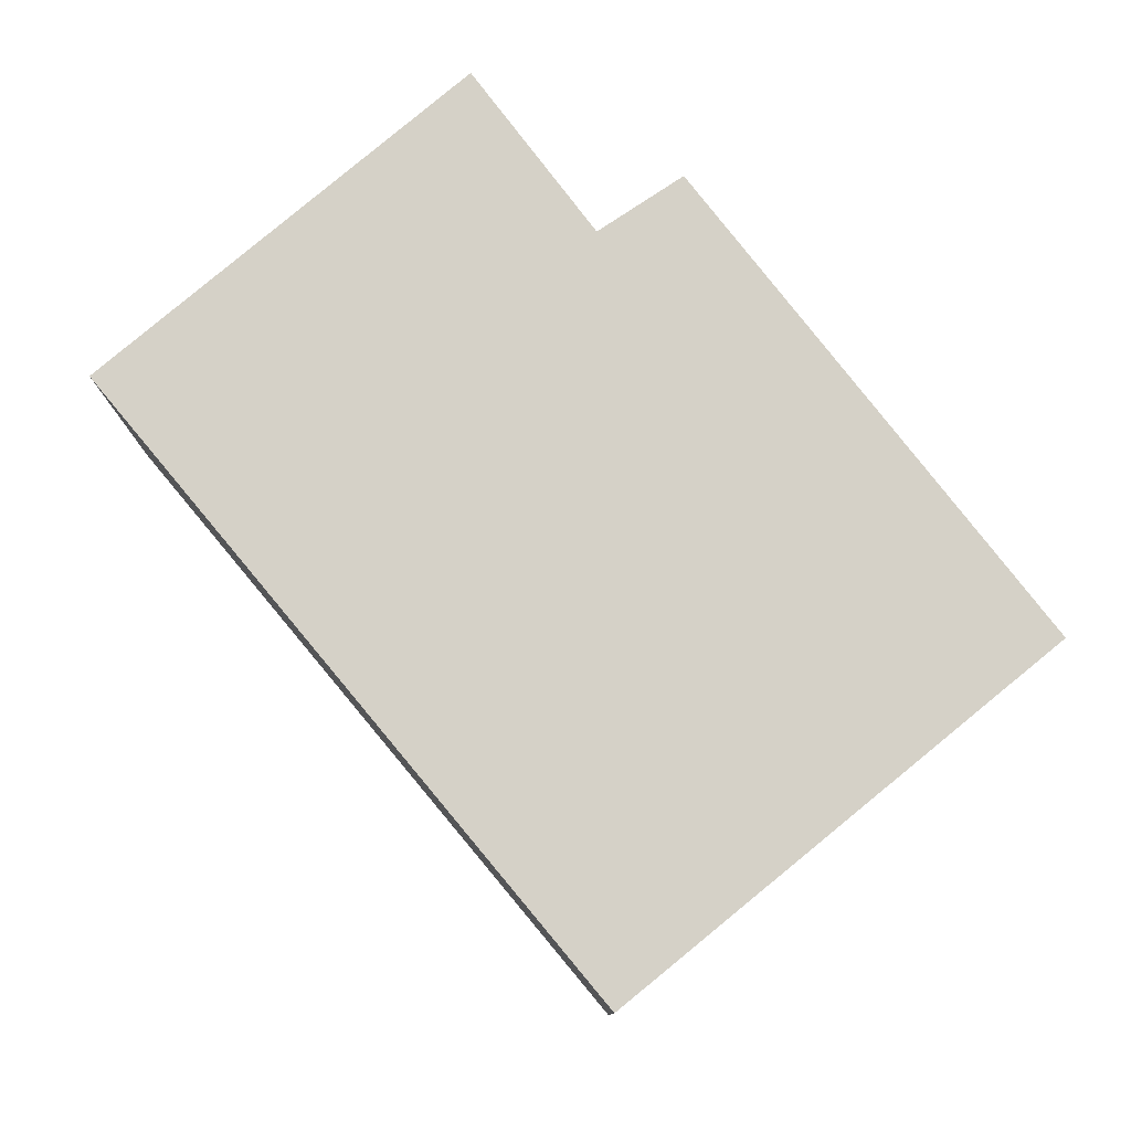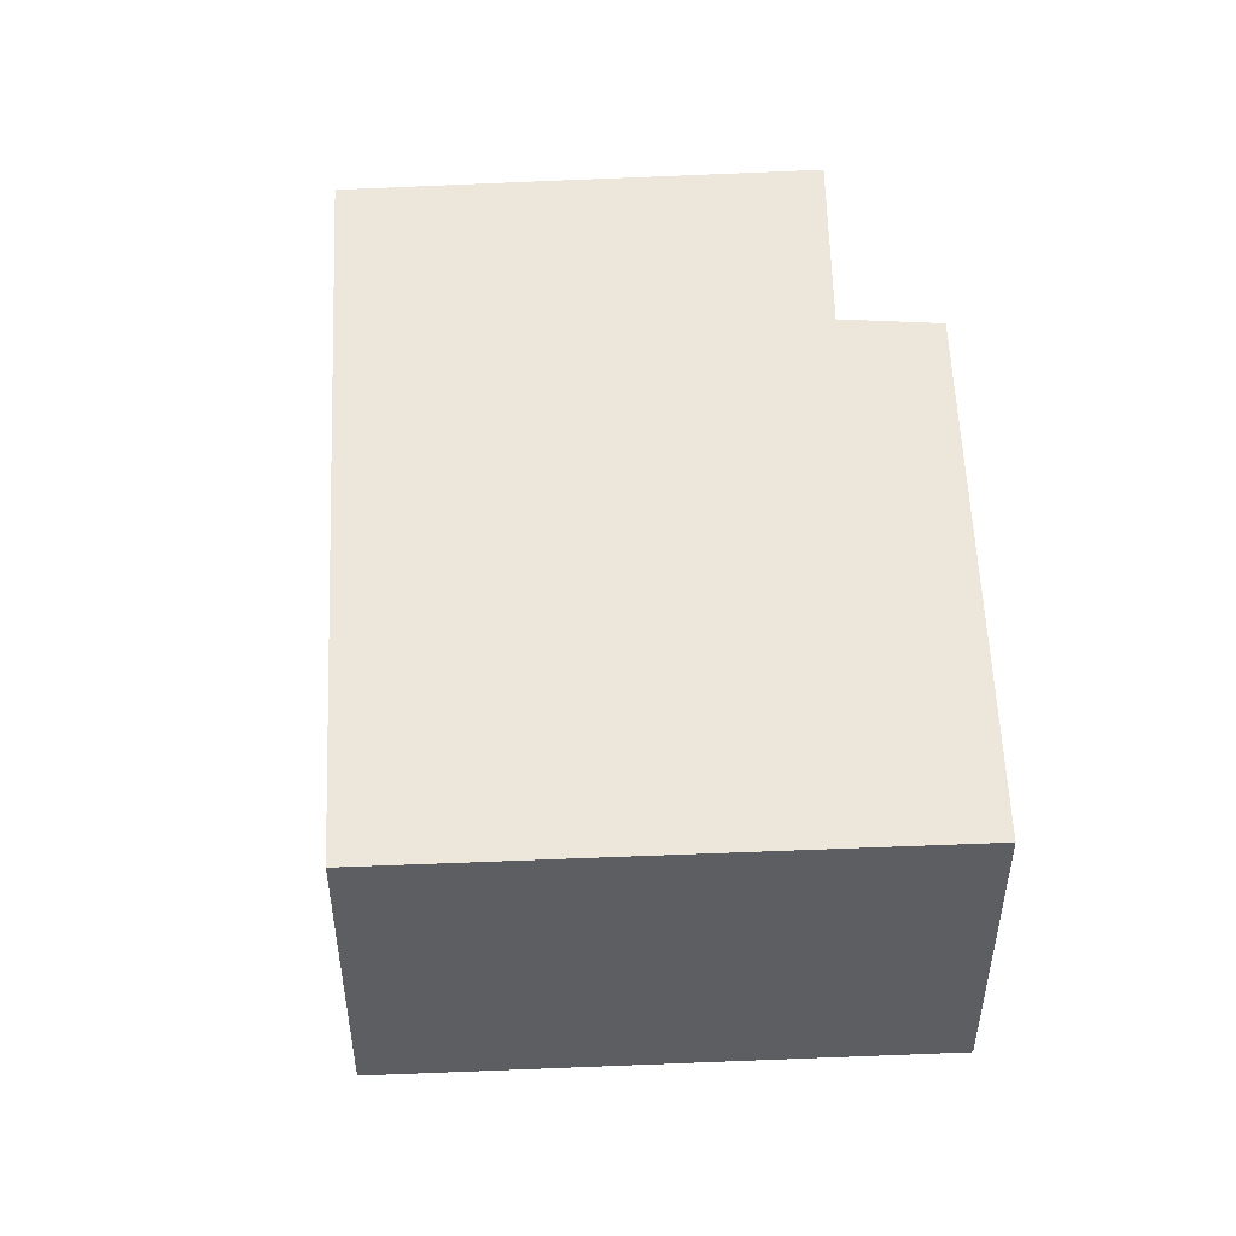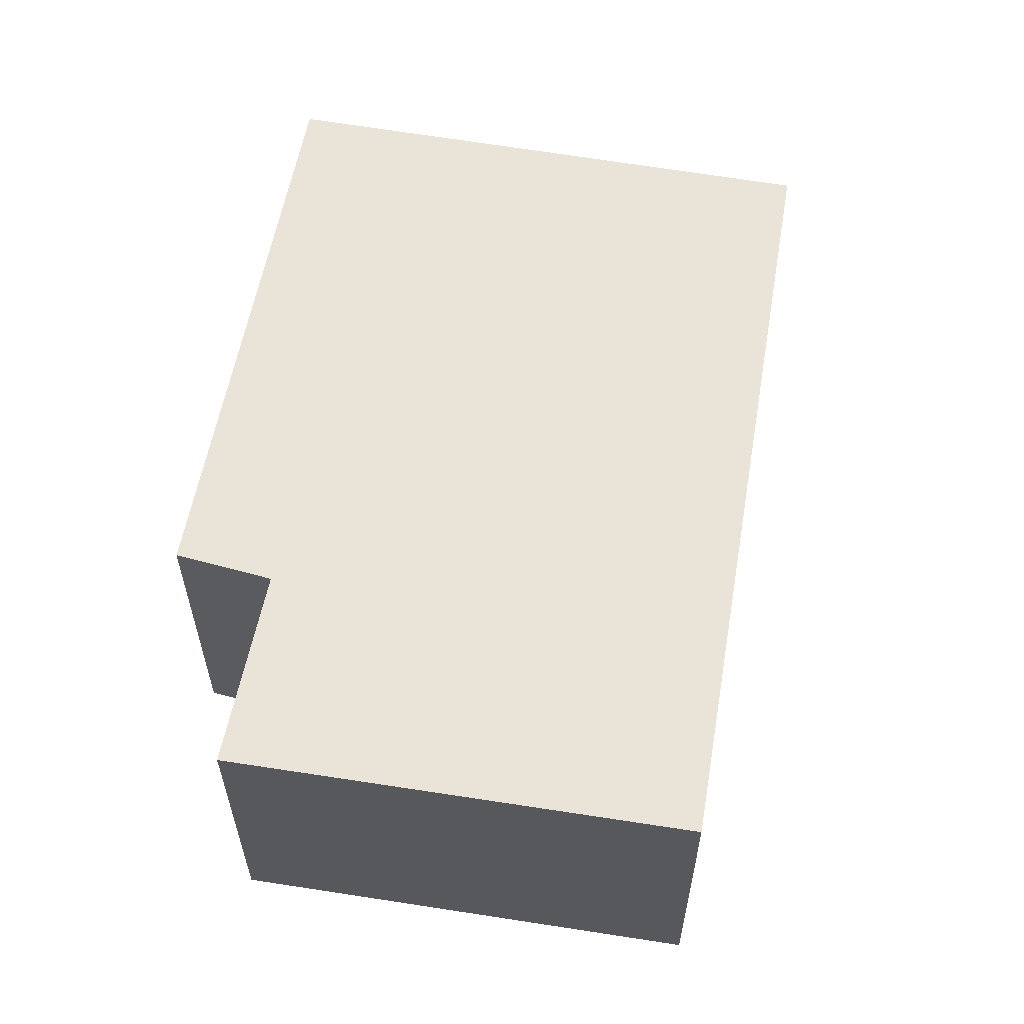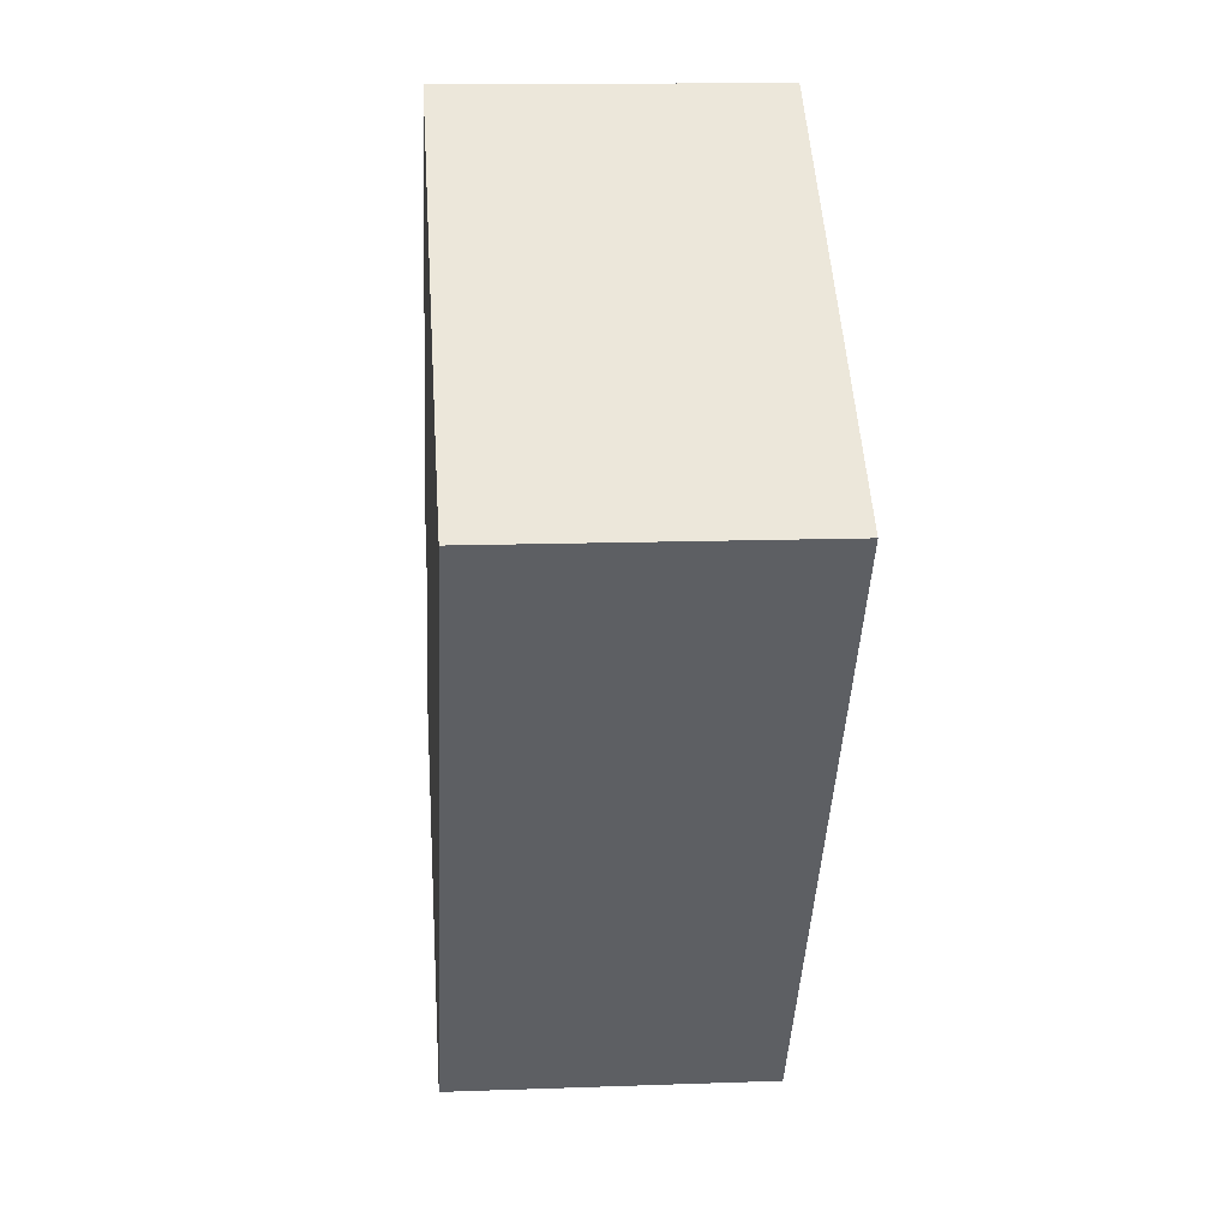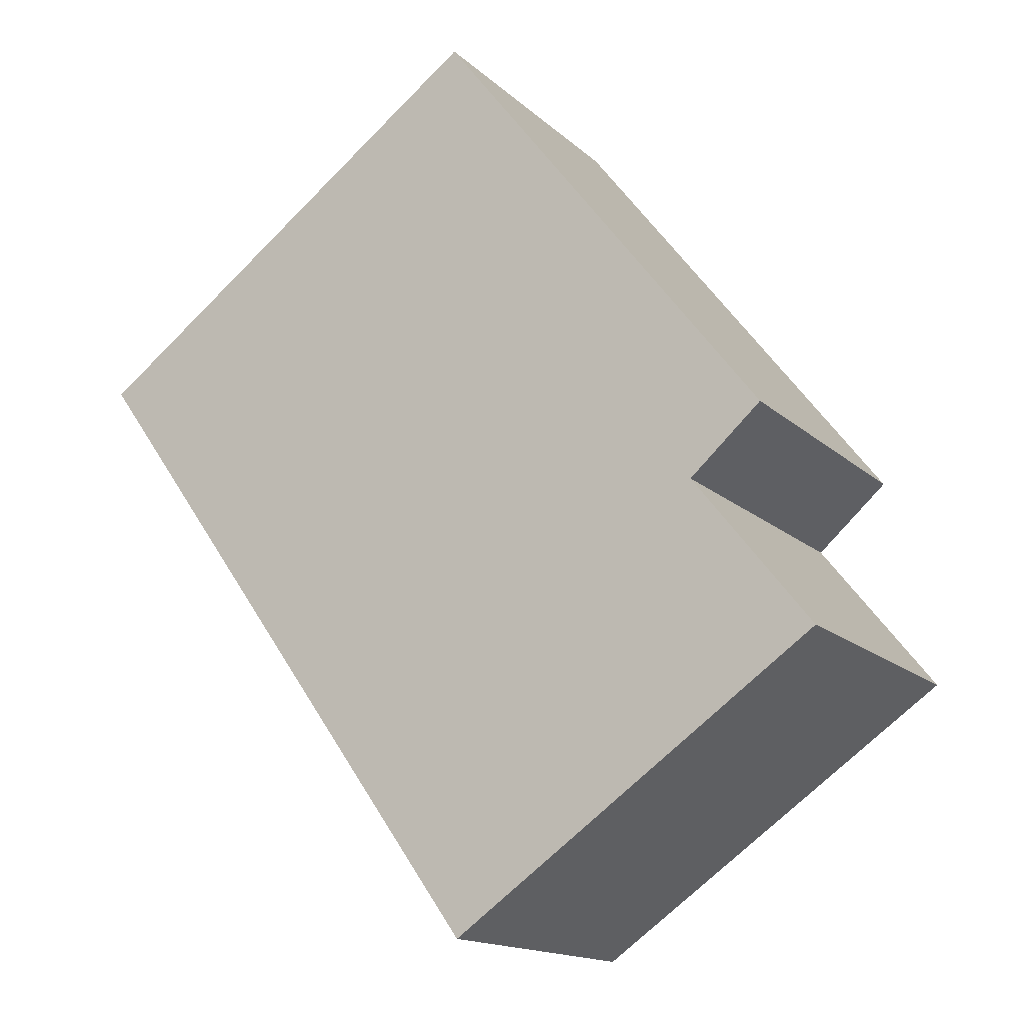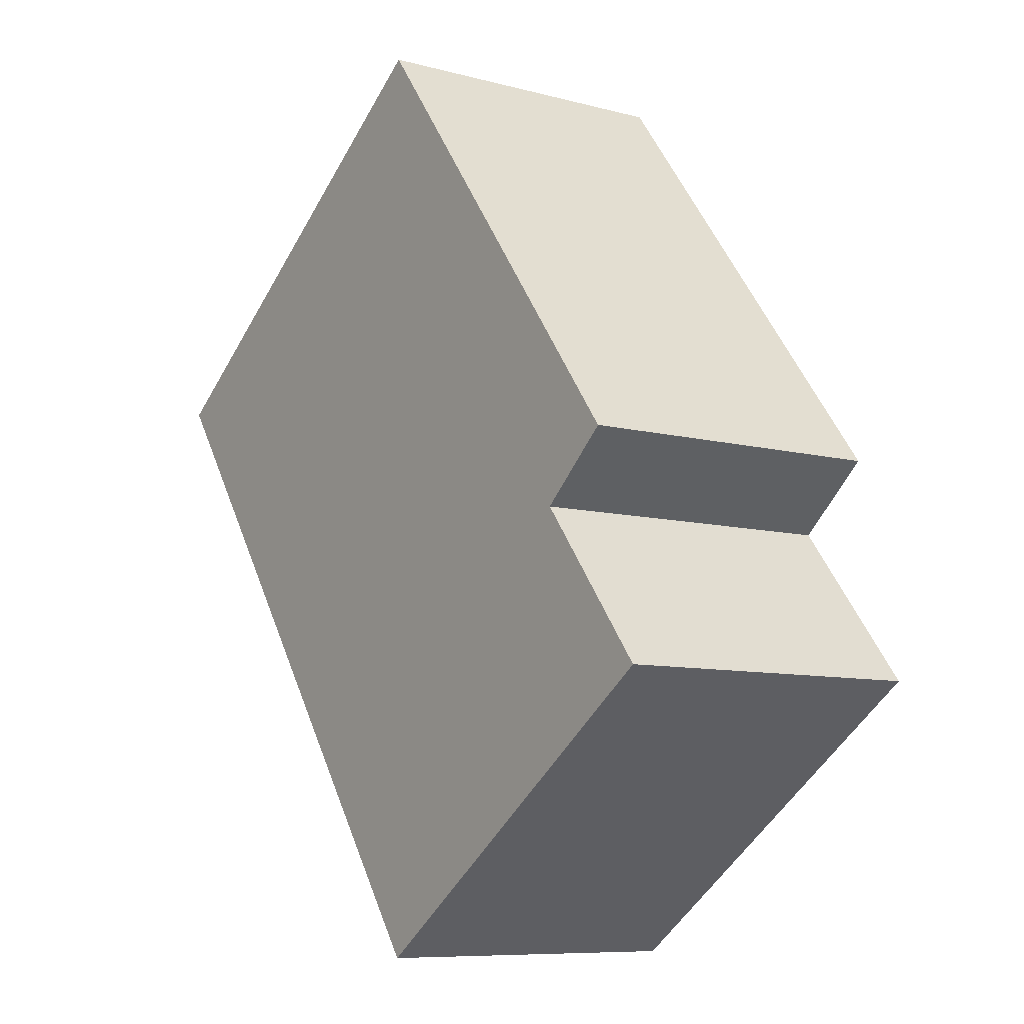
<metadata>
{"format":"obj","ext":"obj","renderer":"f3d","projection":"perspective","resolution":1024,"background":"white","views":[{"elev":79.6,"azim":-75.3,"up":"+Y"},{"elev":51.6,"azim":-38.6,"up":"+Y"},{"elev":60.8,"azim":153.9,"up":"+Y"},{"elev":13.4,"azim":-94.7,"up":"+Z"},{"elev":-15.4,"azim":29.5,"up":"+Z"},{"elev":-8.7,"azim":54.3,"up":"+Z"}]}
</metadata>
<code>
v  2.067 1.529 -2.899
v  3.264 1.529 -0.925
v  3.835 1.529 -1.654
v  2.02 1.529 1.471
v  3.61 1.529 -0.617
v  0 1.529 9.362e-17
v  2.02 -9.007e-17 1.471
v  3.61 3.778e-17 -0.617
v  3.264 5.664e-17 -0.925
v  3.835 1.013e-16 -1.654
v  2.067 1.775e-16 -2.899
v  0 0 0
g defaultobject
f 1 2 3
f 2 4 5
f 4 2 1
f 4 1 6
f 7 5 4
f 5 7 8
f 9 3 2
f 3 9 10
f 8 2 5
f 2 8 9
f 10 1 3
f 1 10 11
f 11 6 1
f 6 11 12
f 12 4 6
f 4 12 7
f 10 12 11
f 12 10 9
f 12 9 8
f 12 8 7

</code>
